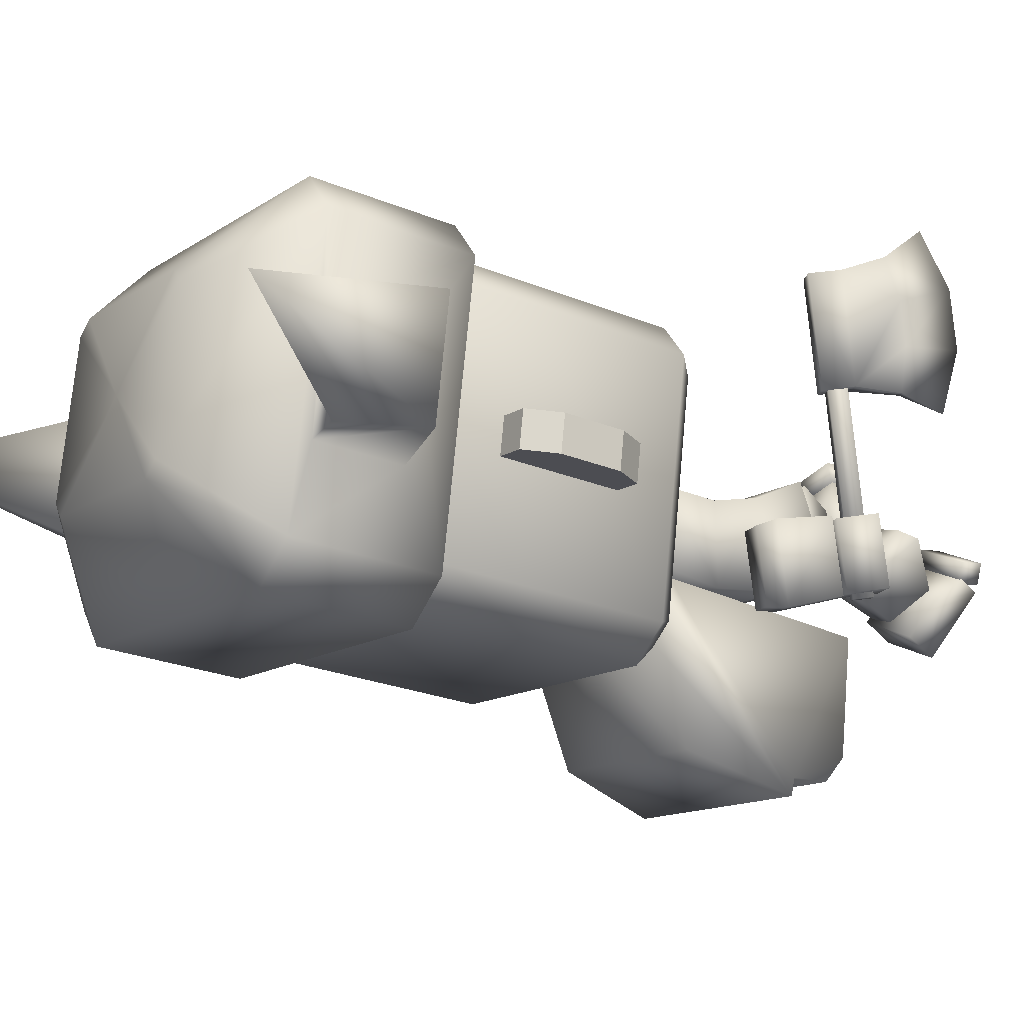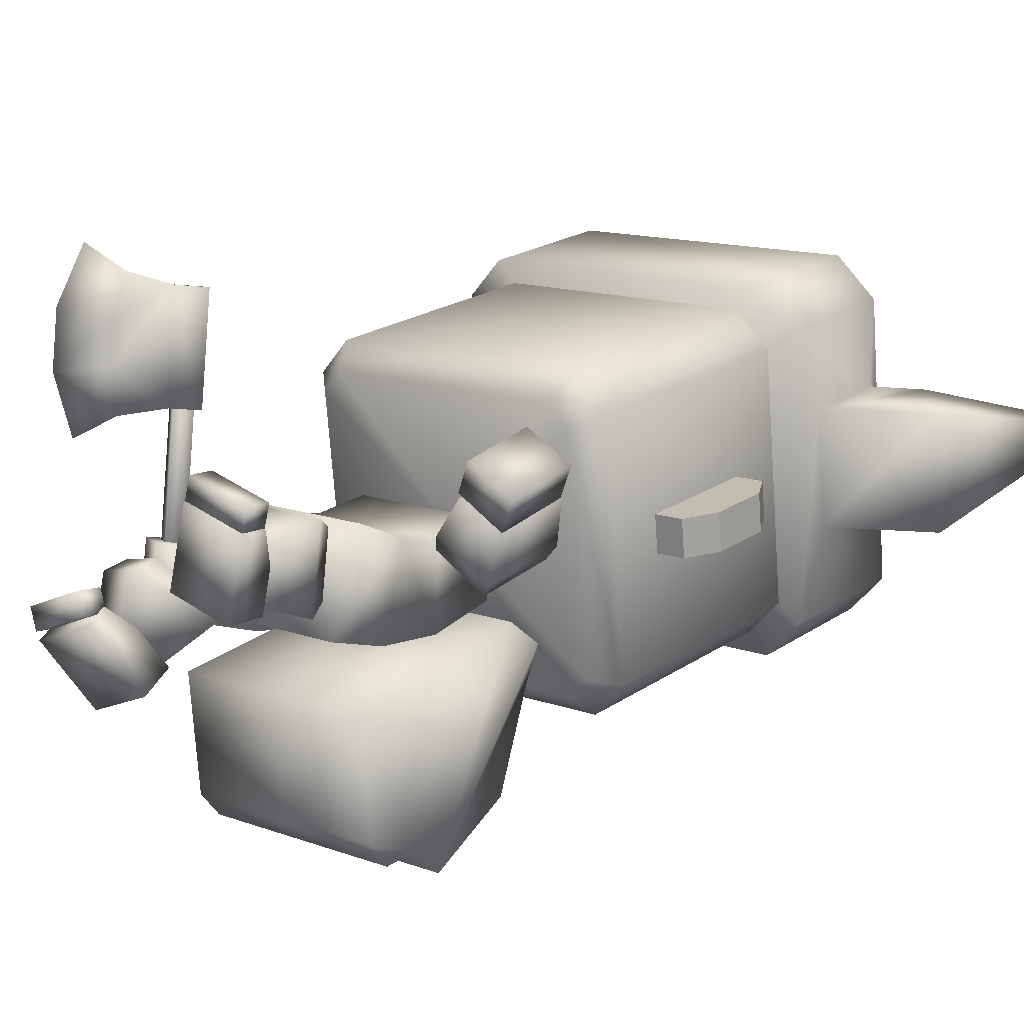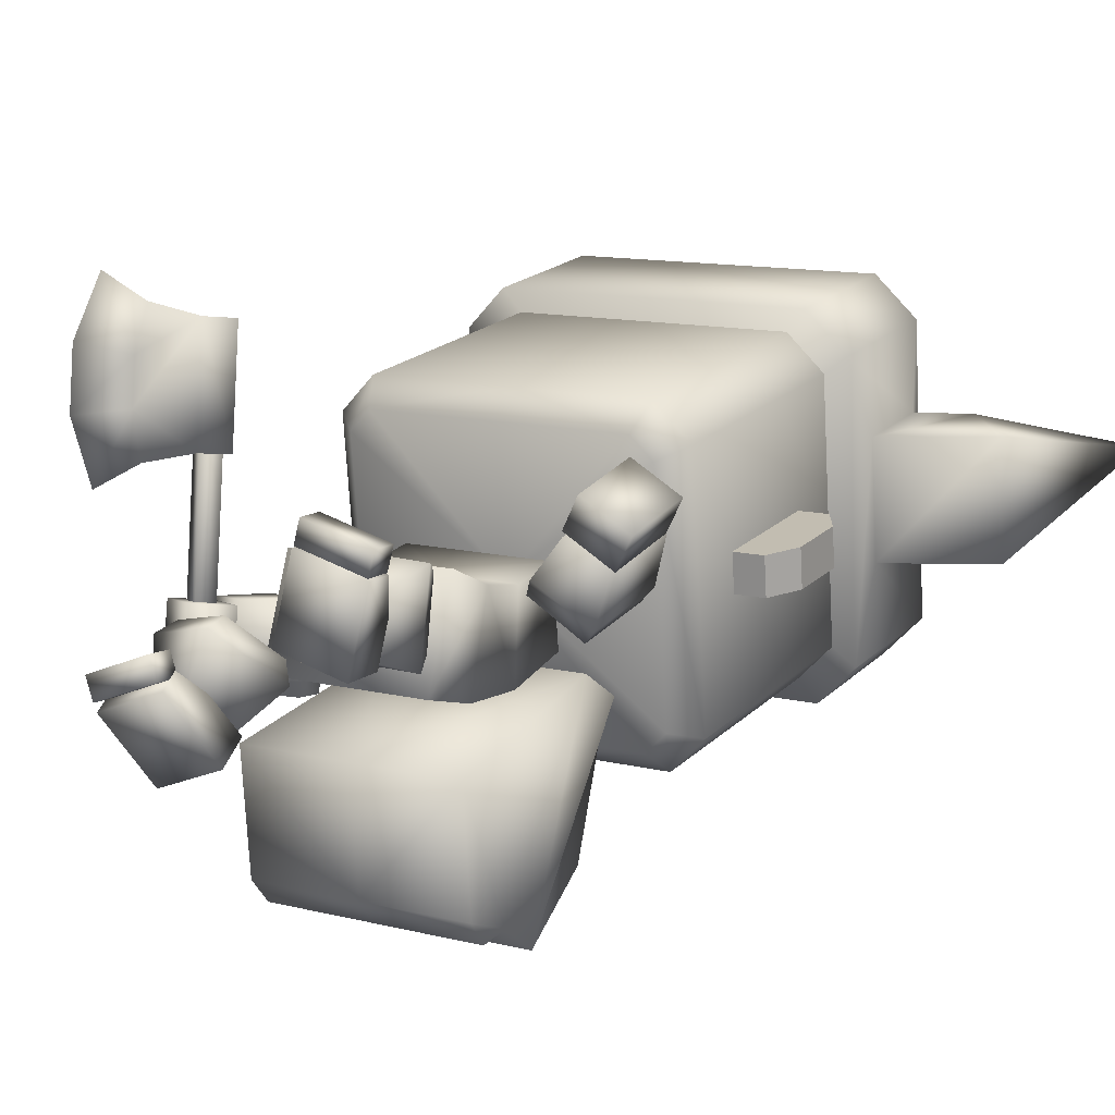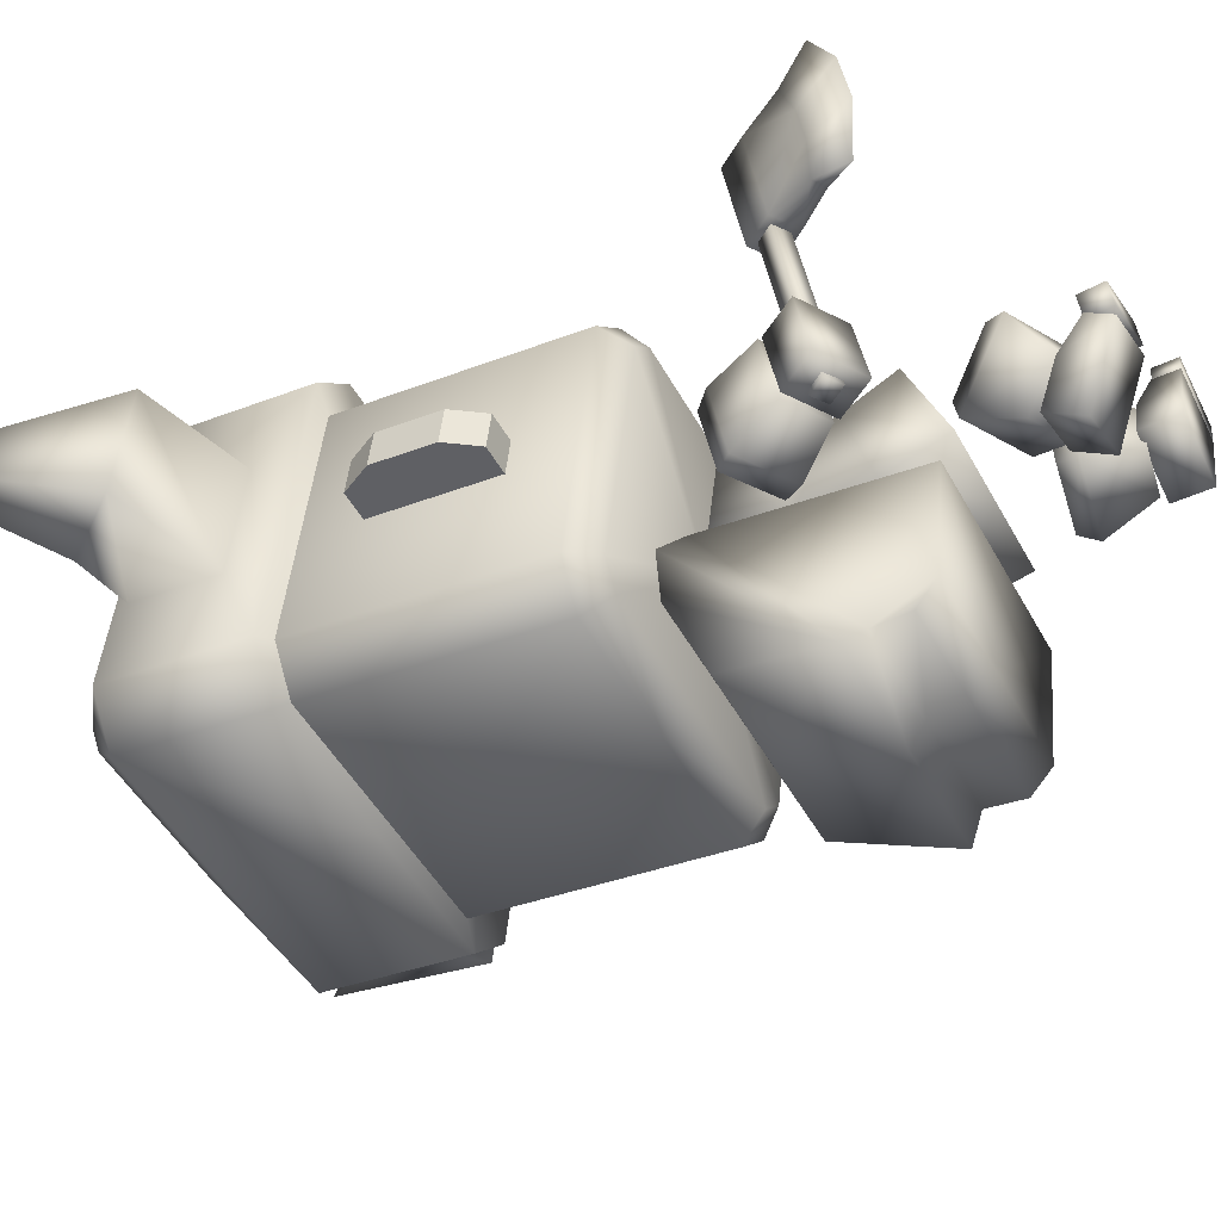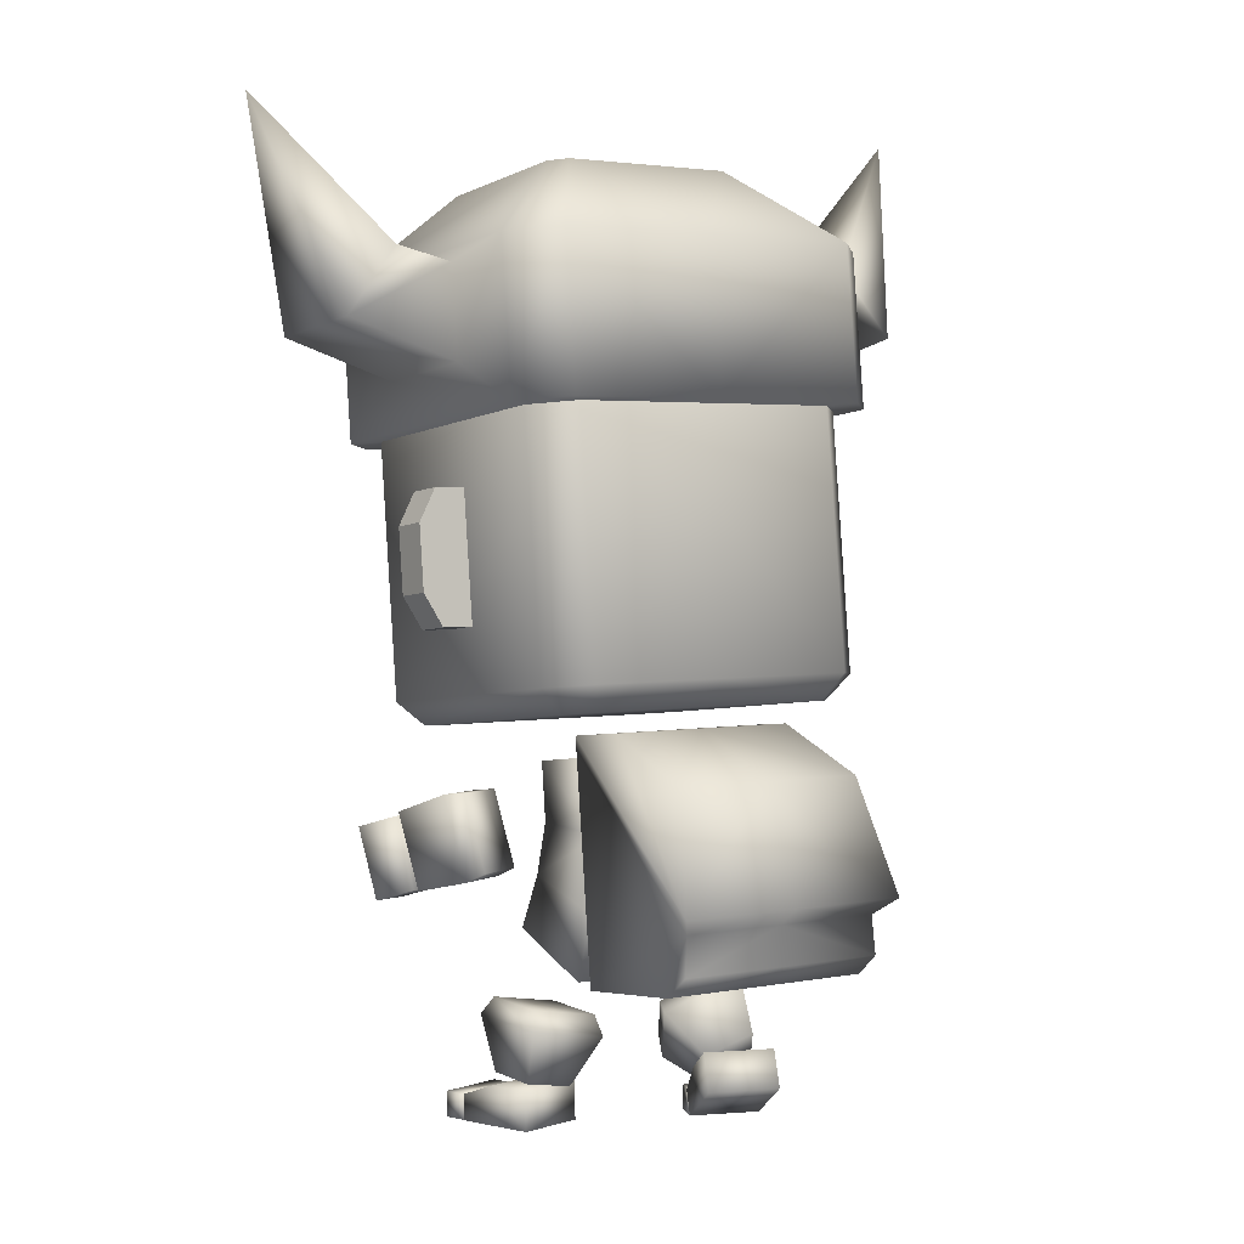
<metadata>
{"format":"obj","ext":"obj","renderer":"f3d","projection":"perspective","resolution":1024,"background":"white","views":[{"elev":-12.9,"azim":-123.5,"up":"+Z"},{"elev":13.0,"azim":40.2,"up":"+Z"},{"elev":12.0,"azim":30.6,"up":"+Z"},{"elev":-47.6,"azim":-62.6,"up":"+Z"},{"elev":2.7,"azim":145.6,"up":"+Y"}]}
</metadata>
<code>
v 0.2114 0.3939 -0.1389
v 0.2055 0.5672 -0.1871
v 0.2055 0.6393 0.05788
v 0.2114 0.4949 0.1203
v 0.1936 0.9544 -0.1567
v -0 0.9544 -0.1567
v -0 0.9281 0.05435
v 0.1936 0.9281 0.05435
v -0 0.4949 0.1203
v -0 0.3939 -0.1389
v -0 0.6393 0.05788
v -0 0.7761 0.03342
v 0.1982 0.7765 0.03145
v 0.1961 0.7632 -0.2022
v -0 0.5672 -0.1871
v -0 0.7672 -0.1978
v 0.6051 0.7681 0.2645
v 0.5849 0.586 0.2114
v 0.5283 0.6177 0.1243
v 0.5485 0.7998 0.1774
v 0.4059 0.609 0.2006
v 0.4625 0.5773 0.2877
v 0.4827 0.7595 0.3408
v 0.4261 0.7912 0.2537
v 0.5437 0.8106 0.1717
v 0.4318 0.8062 0.2429
v 0.4068 0.6106 0.1881
v 0.5187 0.615 0.1169
v 0.308 0.6418 0.07868
v 0.3353 0.856 0.1387
v 0.4882 0.8616 0.04332
v 0.2852 0.6652 0.03948
v 0.3101 0.8607 0.09426
v 0.4609 0.6474 -0.01667
v 0.4263 0.6708 -0.05035
v 0.4513 0.8663 0.004421
v 0.3513 -0.000188 0.2648
v 0.1778 0.000118 0.3107
v 0.1624 -0.00027 0.2525
v 0.3359 -0.000577 0.2066
v 0.1624 0.06634 0.2521
v 0.1778 0.06673 0.3103
v 0.3513 0.06639 0.2643
v 0.3359 0.06601 0.2061
v 0.1032 0.002353 0.03941
v 0.1585 -0.000824 0.2481
v 0.1585 0.06698 0.2492
v 0.1342 0.1023 0.1578
v 0.3375 0.0677 0.2018
v 0.3375 -0.000103 0.2008
v 0.2822 0.003074 -0.007971
v 0.3132 0.103 0.1104
v 0.1032 0.1062 0.04099
v 0.2822 0.107 -0.006389
v 0.1436 0.1047 0.1564
v 0.07855 0.2367 0.2001
v 0.06247 0.2225 -0.02776
v 0.134 0.09615 0.01772
v 0.2681 0.1195 0.006997
v 0.2819 0.2608 -0.04519
v 0.2645 0.3101 -0.01746
v 0.07132 0.2764 -0.001944
v 0.08321 0.287 0.1687
v 0.298 0.2749 0.1826
v 0.2777 0.1281 0.1456
v 0.2765 0.3206 0.1533
v -0.2114 0.3939 -0.1389
v -0.2114 0.4949 0.1203
v -0.2055 0.6389 0.05772
v -0.2055 0.5672 -0.1871
v -0.1936 0.9544 -0.1567
v -0.1936 0.9281 0.05435
v -0.198 0.776 0.03461
v -0.1992 0.7672 -0.1977
v -0.5993 0.565 -0.04903
v -0.5459 0.6585 -0.06386
v -0.543 0.627 -0.2521
v -0.5963 0.5335 -0.2372
v -0.4171 0.5574 -0.2384
v -0.4705 0.4638 -0.2236
v -0.4734 0.4954 -0.03539
v -0.4201 0.5889 -0.05025
v -0.5407 0.6685 -0.05719
v -0.5342 0.6327 -0.2585
v -0.4187 0.5693 -0.2423
v -0.4252 0.6051 -0.04096
v -0.3248 0.6835 -0.2713
v -0.3319 0.7227 -0.05076
v -0.4896 0.8074 -0.07249
v -0.3028 0.7295 -0.2696
v -0.3093 0.7653 -0.06823
v -0.4825 0.7682 -0.293
v -0.4484 0.8095 -0.29
v -0.4549 0.8453 -0.08869
v -0.3692 0.000657 -0.0736
v -0.3476 -0.003181 -0.1296
v -0.1801 -0.003816 -0.06489
v -0.2018 2.3e-05 -0.008854
v -0.1784 0.06266 -0.06877
v -0.2 0.0665 -0.01273
v -0.3675 0.06711 -0.07747
v -0.3458 0.06327 -0.1335
v -0.1005 0.1014 -0.2614
v -0.156 0.1344 -0.1172
v -0.181 0.05975 -0.05397
v -0.1699 -0.000103 -0.08386
v -0.3537 0.06106 -0.1207
v -0.3426 0.00121 -0.1506
v -0.2732 0.1027 -0.3281
v -0.3287 0.1357 -0.184
v -0.2902 0.1944 -0.2823
v -0.1175 0.1931 -0.2156
v -0.1885 0.09021 -0.1209
v -0.1303 0.1811 -0.2089
v -0.06143 0.2857 -0.1225
v -0.1573 0.1365 0.02211
v -0.2539 0.2297 -0.2404
v -0.2638 0.3652 -0.1739
v -0.2626 0.3757 -0.1157
v -0.08444 0.3056 -0.07029
v -0.1561 0.1937 0.03806
v -0.3597 0.216 -0.02936
v -0.3121 0.1388 -0.1524
v -0.3343 0.2638 -0.007355
v 0.4008 1.081 -0.3473
v 0.3433 1.087 -0.4045
v 0.37 1.159 -0.4614
v 0.4653 1.148 -0.3667
v -0 1.585 -0.4138
v 0.37 1.585 -0.4138
v -0 1.159 -0.4614
v -0 2.011 -0.3661
v 0.37 2.011 -0.3661
v 0.3433 2.068 -0.2948
v 0.4008 2.062 -0.2377
v 0.4653 2.001 -0.2714
v 0.4653 1.498 0.3651
v 0.4653 1.574 -0.3191
v 0.4653 1.924 0.4128
v 0.4008 1.991 0.3934
v 0.3433 1.985 0.4505
v 0.37 1.914 0.5075
v -0 1.487 0.4598
v 0.37 1.487 0.4598
v -0 1.914 0.5075
v 0.4653 1.072 0.3175
v 0.3433 1.004 0.3409
v 0.4008 1.011 0.2838
v 0.37 1.061 0.4122
v -0 1.061 0.4122
v -0.37 1.159 -0.4614
v -0.37 1.585 -0.4138
v -0.3433 1.087 -0.4045
v -0.4008 1.081 -0.3473
v -0.4653 1.148 -0.3667
v -0.4653 1.498 0.3651
v -0.4653 1.574 -0.3191
v -0.4653 1.072 0.3174
v -0.4008 2.062 -0.2377
v -0.3433 2.068 -0.2948
v -0.37 2.011 -0.3661
v -0.4653 2.001 -0.2714
v -0.4653 1.924 0.4128
v -0.3433 1.985 0.4505
v -0.4008 1.991 0.3934
v -0.37 1.914 0.5075
v -0.37 1.487 0.4598
v -0.4008 1.011 0.2838
v -0.3433 1.004 0.3409
v -0.37 1.061 0.4122
v -0 1.046 -0.03179
v -0 1.087 -0.4045
v -0 1.004 0.3409
v -0 2.027 0.07785
v -0 1.985 0.4505
v -0 2.068 -0.2948
v 0.5468 1.269 0.04374
v 0.5468 1.28 -0.05697
v 0.5959 1.523 0.07189
v 0.5959 1.534 -0.02882
v 0.4058 1.608 0.08128
v 0.4058 1.619 -0.01944
v 0.5468 1.608 0.08128
v 0.5468 1.619 -0.01944
v 0.5959 1.354 0.05312
v 0.5959 1.365 -0.04759
v 0.4058 1.269 0.04374
v 0.4058 1.28 -0.05697
v -0.4059 1.28 -0.05697
v -0.4059 1.269 0.04374
v -0.5959 1.365 -0.04759
v -0.5959 1.354 0.05312
v -0.5469 1.619 -0.01944
v -0.5469 1.608 0.08128
v -0.4059 1.619 -0.01944
v -0.4059 1.608 0.08128
v -0.5959 1.534 -0.02882
v -0.5959 1.523 0.07189
v -0.5469 1.28 -0.05697
v -0.5469 1.269 0.04374
g Mesh_objheadusOBJexport_Material
f 188 178 177 187
f 178 186 185 177
f 180 184 183 179
f 184 182 181 183
f 186 180 179 185
f 183 177 185 179
f 181 187 177 183
f 184 178 188 182
f 180 186 178 184
f 197 193 199 191
f 193 195 189 199
f 196 194 200 190
f 194 198 192 200
f 191 192 198 197
f 193 194 196 195
f 197 198 194 193
f 199 200 192 191
f 189 190 200 199
f 1 2 3 4
f 5 6 7 8
f 10 1 4 9
f 4 3 11 9
f 8 7 12 13
f 8 13 14 5
f 2 1 10 15
f 14 13 3 2
f 14 16 6 5
f 2 15 16 14
f 13 12 11 3
f 17 18 19 20
f 21 19 18 22
f 23 22 18 17
f 24 21 22 23
f 20 19 21 24
f 23 17 20 24
f 25 26 27 28
f 29 27 26 30
f 31 30 26 25
f 32 29 30 33
f 28 27 29 34
f 35 34 29 32
f 34 31 25 28
f 33 30 31 36
f 36 31 34 35
f 35 32 33 36
f 37 38 39 40
f 41 39 38 42
f 43 42 38 37
f 44 41 42 43
f 40 39 41 44
f 43 37 40 44
f 45 46 47 48
f 49 47 46 50
f 51 50 46 45
f 52 49 50 51
f 48 47 49 52
f 51 45 53 54
f 52 54 53 48
f 45 48 53
f 54 52 51
f 55 56 57 58
f 59 58 57 60
f 61 60 57 62
f 62 57 56 63
f 64 56 55 65
f 65 55 58 59
f 63 56 64 66
f 60 64 65 59
f 66 64 60 61
f 63 66 61 62
f 67 68 69 70
f 71 72 7 6
f 68 67 10 9
f 68 9 11 69
f 72 73 12 7
f 72 71 74 73
f 10 67 70 15
f 74 70 69 73
f 74 71 6 16
f 70 74 16 15
f 73 69 11 12
f 75 76 77 78
f 79 80 78 77
f 81 75 78 80
f 82 81 80 79
f 76 82 79 77
f 81 82 76 75
f 83 84 85 86
f 87 88 86 85
f 89 83 86 88
f 90 91 88 87
f 84 92 87 85
f 93 90 87 92
f 92 84 83 89
f 91 94 89 88
f 94 93 92 89
f 93 94 91 90
f 95 96 97 98
f 99 100 98 97
f 101 95 98 100
f 102 101 100 99
f 96 102 99 97
f 101 102 96 95
f 103 104 105 106
f 107 108 106 105
f 109 103 106 108
f 110 109 108 107
f 104 110 107 105
f 109 111 112 103
f 110 104 112 111
f 103 112 104
f 111 109 110
f 113 114 115 116
f 117 118 115 114
f 119 120 115 118
f 120 121 116 115
f 122 123 113 116
f 123 117 114 113
f 121 124 122 116
f 118 117 123 122
f 124 119 118 122
f 121 120 119 124
f 125 126 127 128
f 129 130 127 131
f 129 132 133 130
f 134 135 136 133
f 137 138 136 139
f 140 141 142 139
f 143 144 142 145
f 138 137 146 128
f 147 148 146 149
f 143 150 149 144
f 129 131 151 152
f 153 154 155 151
f 156 157 155 158
f 159 160 161 162
f 129 152 161 132
f 157 156 163 162
f 164 165 163 166
f 143 145 166 167
f 168 169 170 158
f 143 167 170 150
f 158 155 154 168
f 154 171 168
f 153 171 154
f 131 127 126 172
f 126 171 172
f 125 171 126
f 128 146 148 125
f 148 171 125
f 147 171 148
f 150 170 169 173
f 169 171 173
f 168 171 169
f 162 163 165 159
f 165 174 159
f 164 174 165
f 145 142 141 175
f 141 174 175
f 140 174 141
f 139 136 135 140
f 135 174 140
f 134 174 135
f 132 161 160 176
f 160 174 176
f 159 174 160
f 175 174 164
f 173 171 147
f 164 166 145 175
f 147 149 150 173
f 176 174 134
f 172 171 153
f 153 151 131 172
f 134 133 132 176
f 158 170 167 156
f 166 163 156 167
f 162 161 152 157
f 151 155 157 152
f 149 146 137 144
f 139 142 144 137
f 133 136 138 130
f 128 127 130 138
v 0.2577 0.9676 -0.2026
v -0 0.9676 -0.2027
v -0 0.4063 -0.3057
v 0.286 0.4063 -0.3057
v 0.315 0.635 -0.7396
v -0 0.6349 -0.7396
v -0 0.9245 -0.6368
v 0.2619 0.9246 -0.6368
v -0 1.031 -0.3708
v 0.2554 1.031 -0.3708
v 0.2821 0.4924 -0.6905
v -0 0.4925 -0.6905
v -0 0.5907 -0.6851
v 0.274 0.5908 -0.6851
v -0 1.02 -0.2607
v 0.3004 1.02 -0.2607
v 0.286 0.4372 -0.6242
v -0 0.4372 -0.6242
v -0.2577 0.9676 -0.2026
v -0.286 0.4063 -0.3057
v -0.315 0.635 -0.7396
v -0.2619 0.9246 -0.6368
v -0.2554 1.031 -0.3708
v -0.2821 0.4924 -0.6905
v -0.274 0.5908 -0.6851
v -0.3004 1.02 -0.2607
v -0.286 0.4372 -0.6242
g back_Object03_Material__3
f 201 202 203 204
f 205 206 207 208
f 208 207 209 210
f 211 212 213 214
f 214 213 206 205
f 210 209 215 216
f 202 201 216 215
f 217 218 212 211
f 204 203 218 217
f 214 201 204
f 205 208 210 216
f 201 214 205 216
f 214 204 217 211
f 219 220 203 202
f 221 222 207 206
f 222 223 209 207
f 224 225 213 212
f 225 221 206 213
f 223 226 215 209
f 226 219 202 215
f 227 224 212 218
f 220 227 218 203
f 220 219 225
f 221 226 223 222
f 219 226 221 225
f 225 224 227 220
v -0 1.829 -0.4465
v -0 2.228 -0.4018
v 0.42 2.228 -0.4018
v 0.42 1.829 -0.4465
v 0.2316 2.42 -0.1331
v 0.2704 2.416 -0.0945
v 0.5282 2.216 -0.2943
v 0.5282 1.918 -0.0961
v 0.5282 1.817 -0.339
v 0.5282 2.159 -0.06922
v 0.5282 2.129 0.4823
v 0.5282 2.123 0.2499
v 0.2704 2.368 0.3313
v 0.2316 2.364 0.3699
v 0.42 2.117 0.5899
v -0 1.718 0.5451
v 0.42 1.718 0.5451
v -0 2.117 0.5899
v -0 2.364 0.3699
v -0 2.392 0.1184
v -0 2.42 -0.1331
v -0 1.774 0.04931
v 0.5282 1.73 0.4376
v 0.5282 1.882 0.2231
v 0.6779 2.158 0.2538
v 0.8203 1.982 0.2342
v 0.8203 2.018 -0.08499
v 0.6779 2.194 -0.06533
v 0.97 2.559 0.1366
v -0.42 1.829 -0.4465
v -0.42 2.228 -0.4018
v -0.2316 2.42 -0.1331
v -0.5282 2.216 -0.2943
v -0.2704 2.416 -0.0945
v -0.5282 1.918 -0.0961
v -0.5282 2.159 -0.06922
v -0.5282 1.817 -0.339
v -0.5282 2.123 0.2499
v -0.5282 2.129 0.4823
v -0.2704 2.368 0.3313
v -0.42 2.117 0.5899
v -0.2316 2.364 0.3699
v -0.42 1.718 0.5451
v -0.5282 1.73 0.4376
v -0.5282 1.882 0.2231
v -0.6779 2.158 0.2538
v -0.8203 1.982 0.2342
v -0.8203 2.018 -0.08499
v -0.6779 2.194 -0.06533
v -0.97 2.559 0.1366
g cap_Object01_Material__3
f 228 229 230 231
f 232 233 234 230
f 235 236 234 237
f 237 234 238 239
f 240 241 242 238
f 243 244 242 245
f 245 242 241 246
f 241 247 246
f 240 247 241
f 238 234 233 240
f 233 247 240
f 232 247 233
f 248 247 232
f 232 230 229 248
f 243 249 244
f 250 249 236
f 239 238 250 251
f 238 242 244 250
f 244 249 250
f 230 234 236 231
f 236 249 231
f 251 250 236 235
f 249 228 231
f 252 239 251 253
f 253 251 235 254
f 254 235 237 255
f 255 237 239 252
f 253 256 252
f 254 256 253
f 255 256 254
f 252 256 255
f 228 257 258 229
f 259 258 260 261
f 262 263 260 264
f 263 265 266 260
f 267 266 268 269
f 243 245 268 270
f 245 246 269 268
f 269 246 247
f 267 269 247
f 266 267 261 260
f 261 267 247
f 259 261 247
f 248 259 247
f 259 248 229 258
f 243 270 249
f 271 264 249
f 265 272 271 266
f 266 271 270 268
f 270 271 249
f 258 257 264 260
f 264 257 249
f 272 262 264 271
f 257 228 249
f 273 274 272 265
f 274 275 262 272
f 275 276 263 262
f 276 273 265 263
f 274 273 277
f 275 274 277
f 276 275 277
f 273 276 277
v -0.4947 0.6734 0.532
v -0.5384 0.7002 0.5265
v -0.5657 0.6568 0.5322
v -0.522 0.63 0.5377
v -0.4965 0.5108 -0.246
v -0.5402 0.5376 -0.2515
v -0.5129 0.5809 -0.2572
v -0.4692 0.5541 -0.2517
v -0.4731 0.6859 0.5788
v -0.5453 0.7302 0.5697
v -0.5904 0.6585 0.5791
v -0.5182 0.6143 0.5882
v -0.6006 0.5284 0.6253
v -0.6367 0.5505 0.6208
v -0.6464 0.5113 0.5064
v -0.5806 0.613 0.2796
v -0.5355 0.6846 0.2702
v -0.4633 0.6403 0.2793
v -0.5084 0.5687 0.2887
v -0.6065 0.4713 0.3937
v -0.6103 0.4892 0.5109
v -0.6426 0.4934 0.3892
v -0.6253 0.497 0.2691
v -0.5892 0.4749 0.2737
v -0.6952 0.3659 0.3857
v -0.6595 0.3903 0.2209
v -0.6749 0.4627 0.6963
v -0.7003 0.39 0.5442
g axe_Object02_Material__3
f 278 279 280 281
f 282 281 280 283
f 283 280 279 284
f 278 285 284 279
f 285 278 281 282
f 282 283 284 285
f 286 287 288 289
f 290 289 288 291
f 288 292 291
f 293 288 287 294
f 294 287 286 295
f 295 286 289 296
f 297 296 289 298
f 292 288 293 299
f 296 293 294 295
f 300 293 296 301
f 296 297 301
f 297 302 303 301
f 303 300 301
f 304 290 291
f 298 290 304 305
f 300 299 293
f 305 304 291 292
f 290 298 289
f 300 303 302 299
f 298 305 302 297
f 299 302 305 292

</code>
